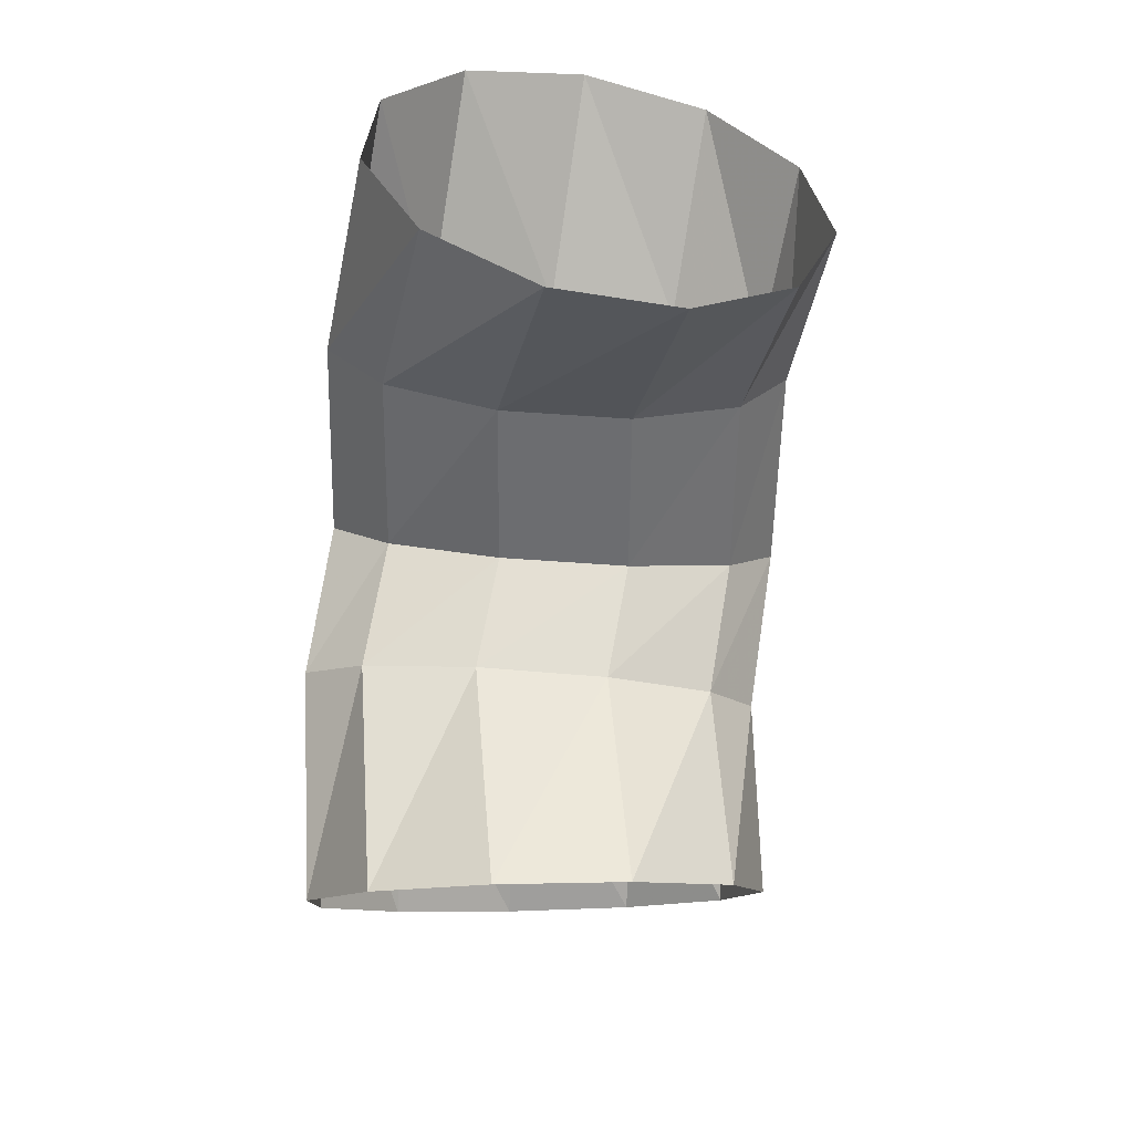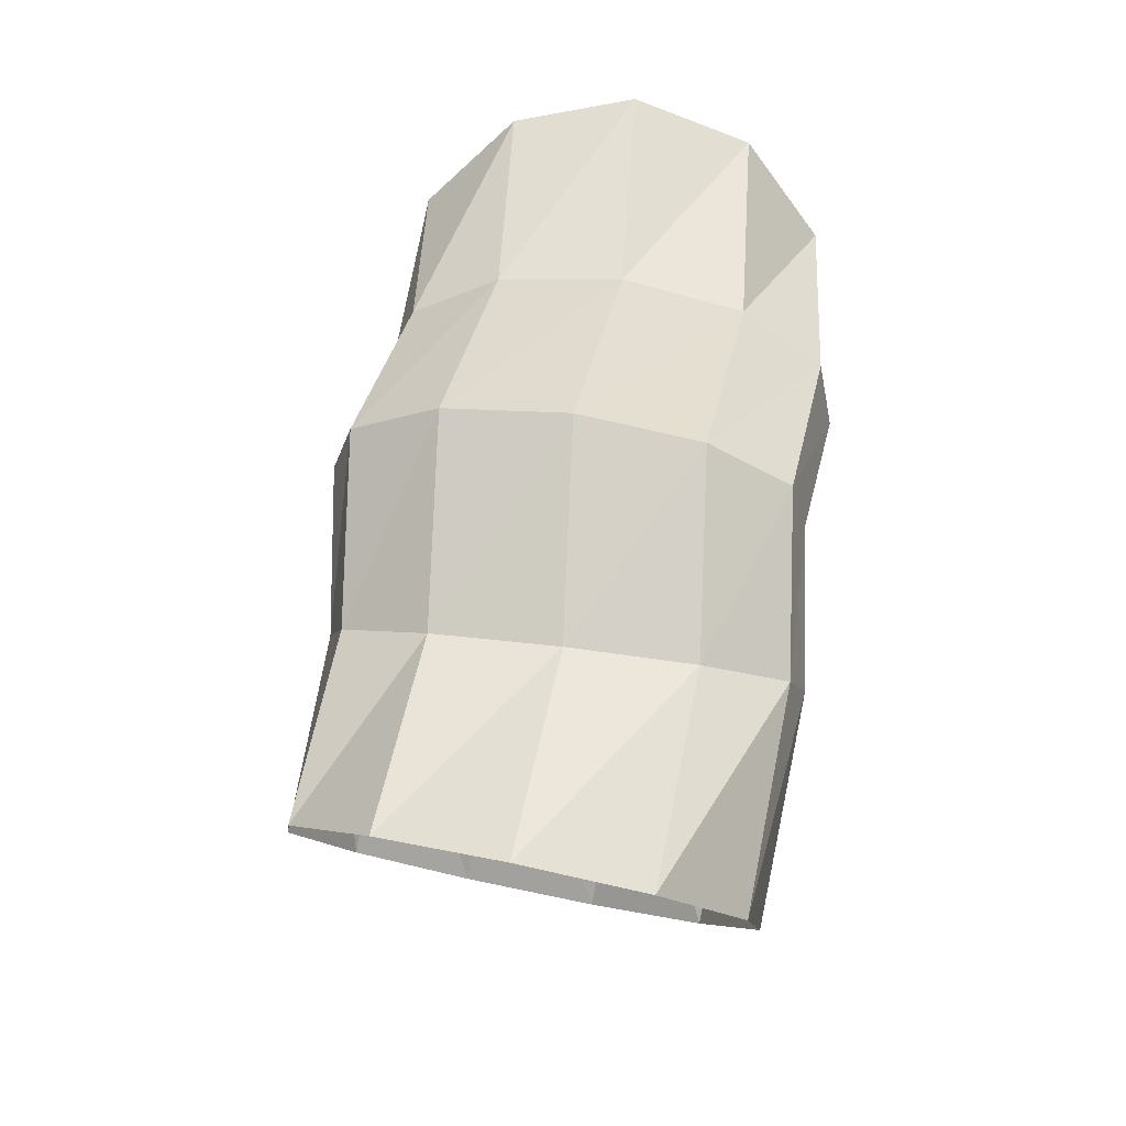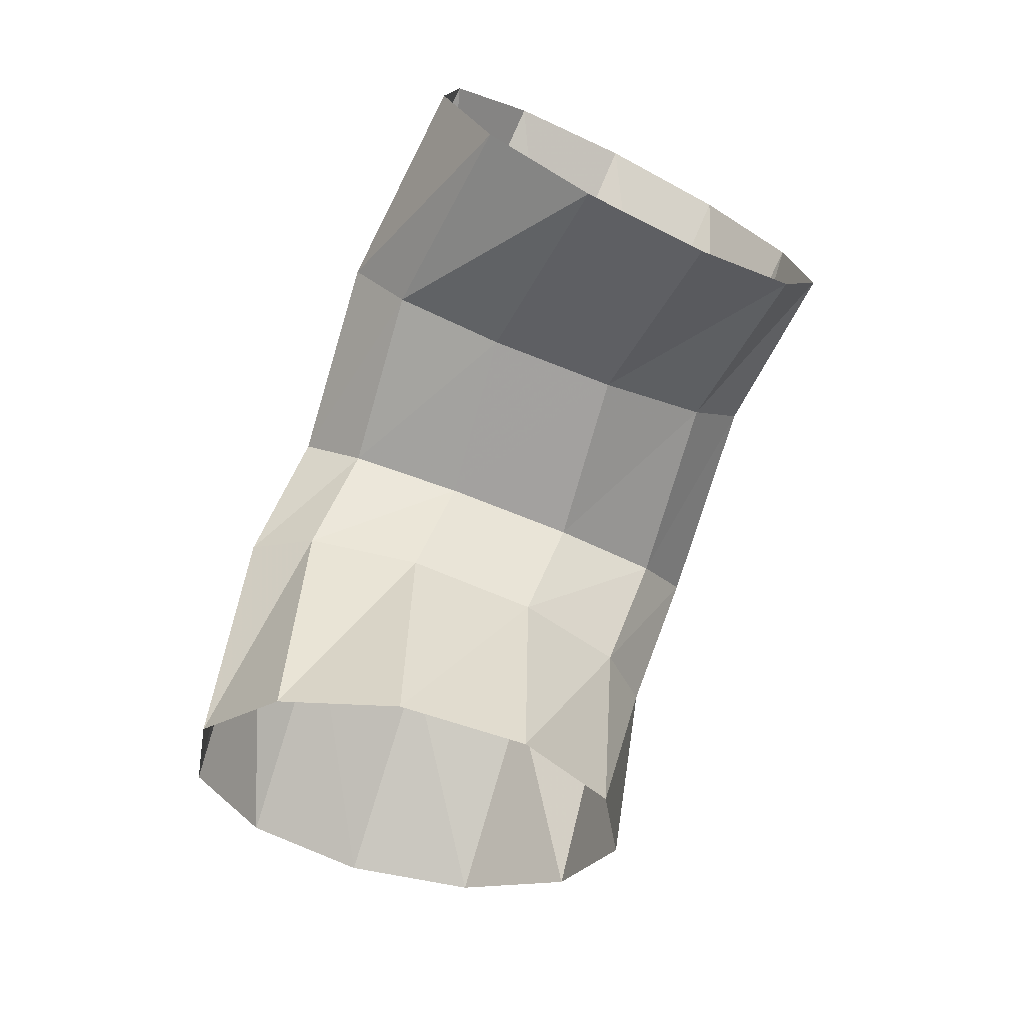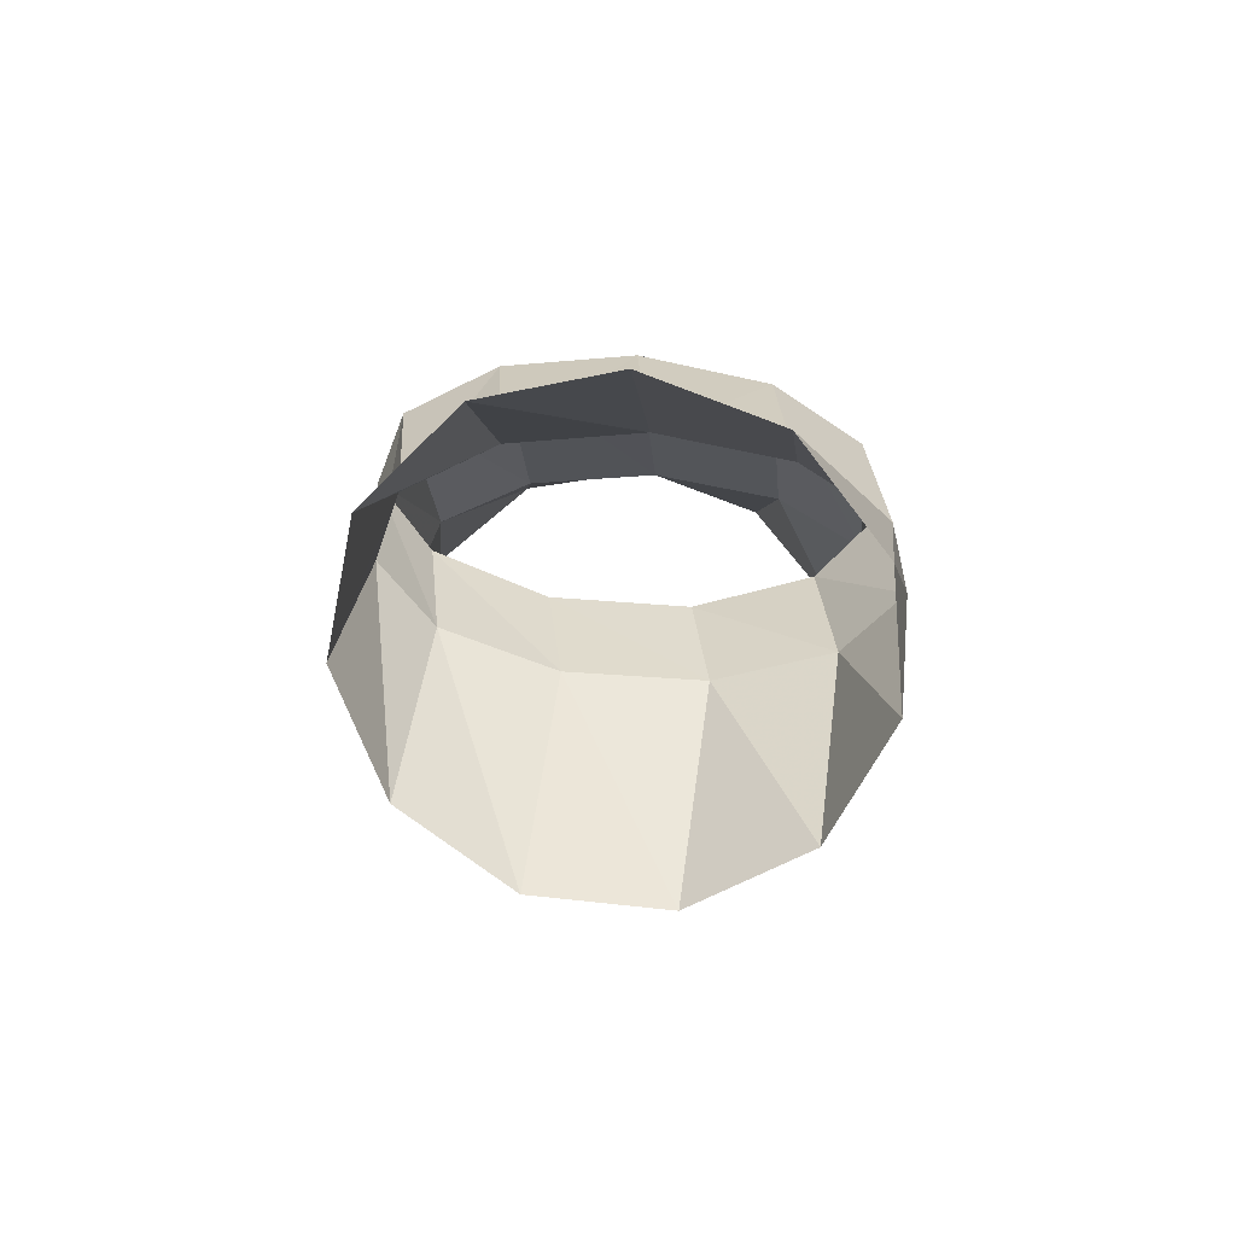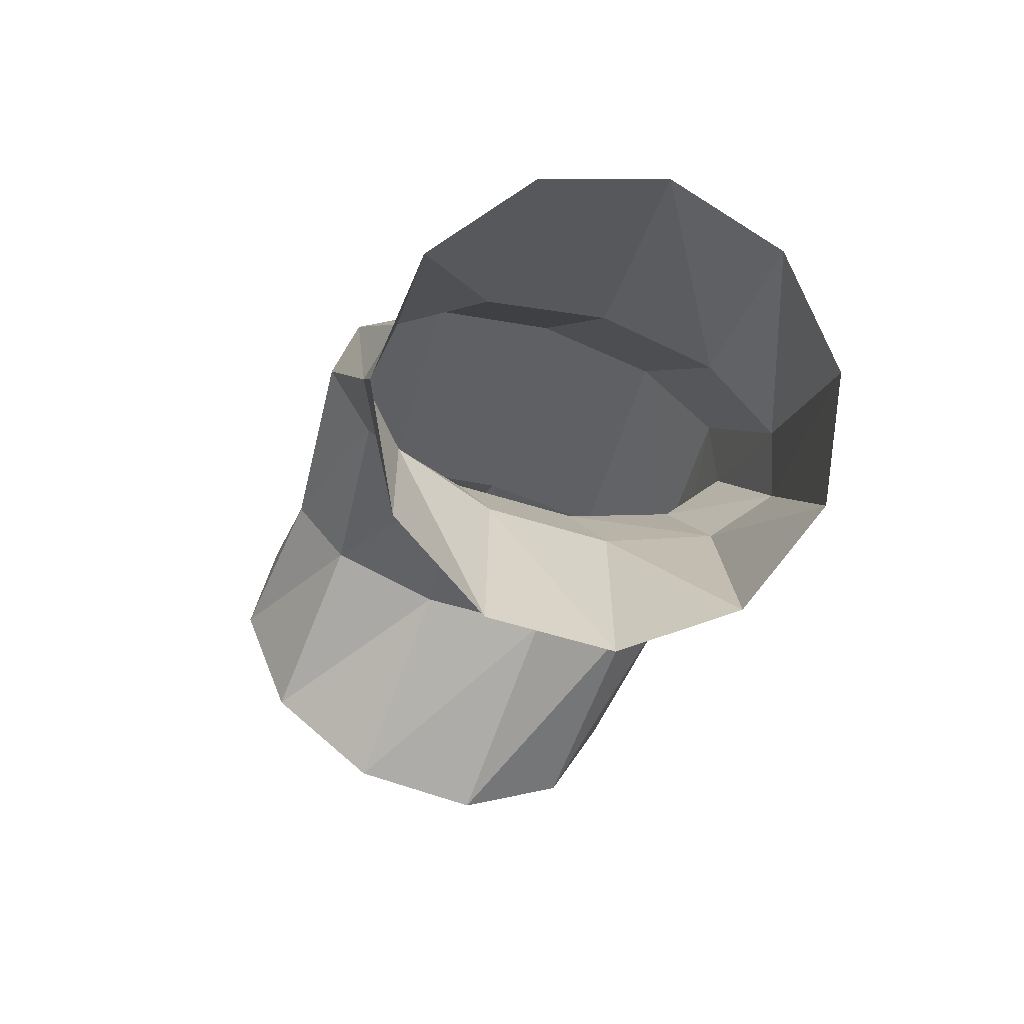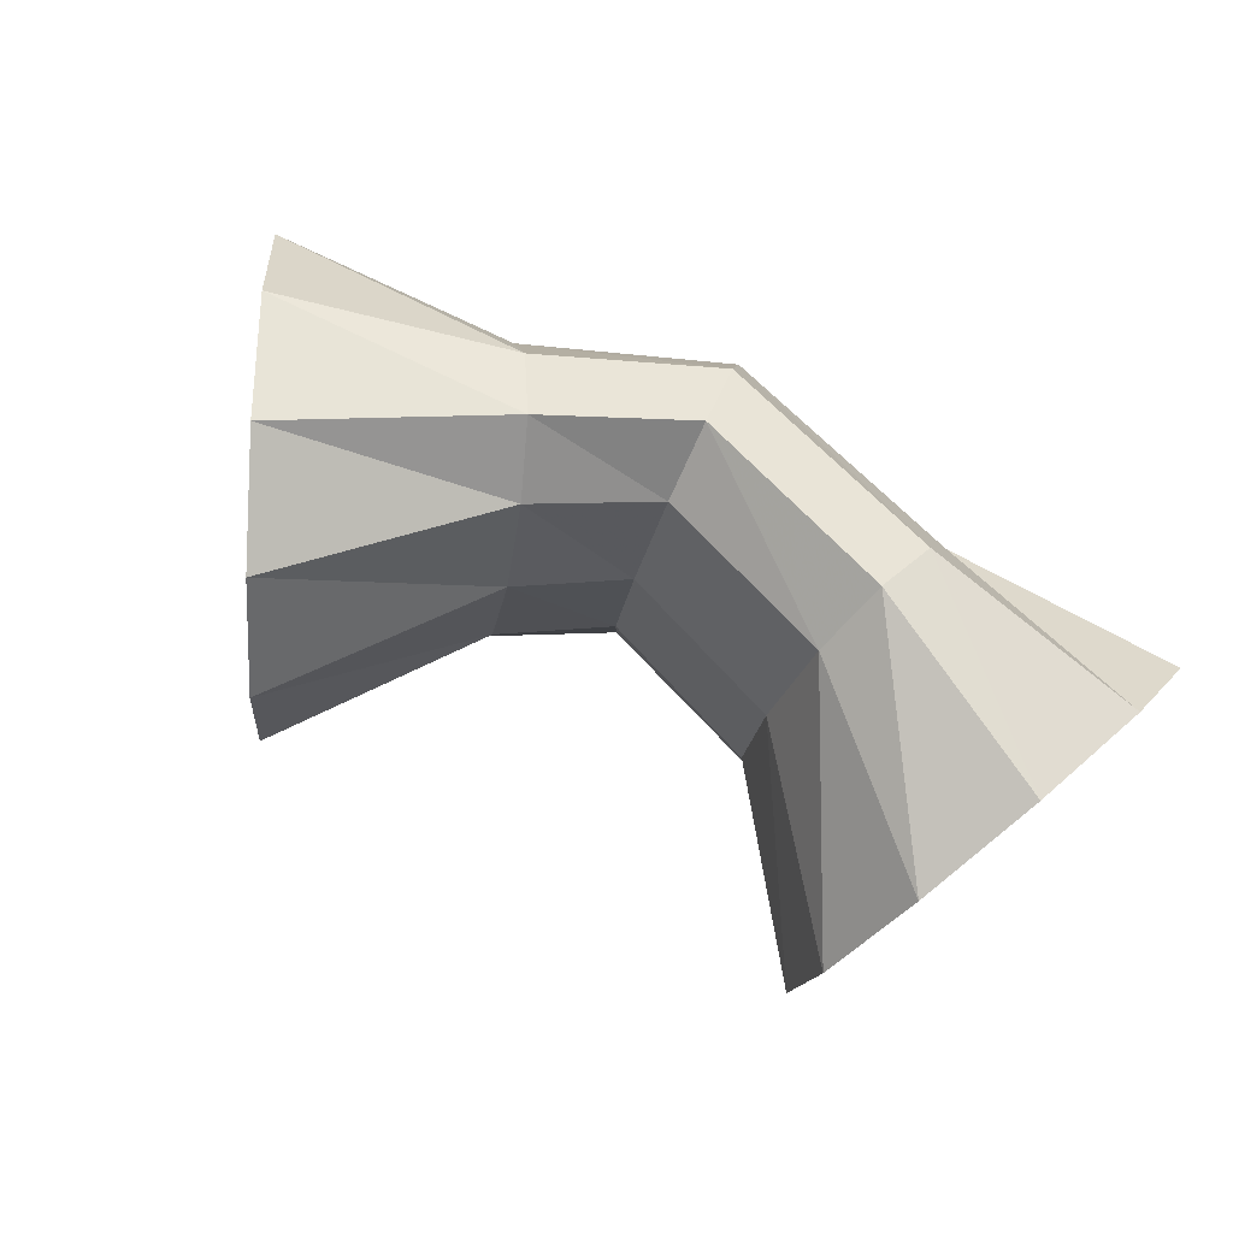
<metadata>
{"format":"obj","ext":"obj","renderer":"f3d","projection":"perspective","resolution":1024,"background":"white","views":[{"elev":-60.8,"azim":96.9,"up":"+Y"},{"elev":37.9,"azim":-69.7,"up":"+Y"},{"elev":-79.8,"azim":81.5,"up":"+Y"},{"elev":-19.0,"azim":-76.4,"up":"+Y"},{"elev":-42.1,"azim":-94.6,"up":"+Y"},{"elev":58.6,"azim":40.8,"up":"+Z"}]}
</metadata>
<code>
g tube1
v 167.8 164.2 99.21
v 166.8 163.6 96.62
v 166 161.7 94.78
v 165.5 159 94.28
v 165.5 156.3 95.29
v 166 154.6 97.47
v 166.9 154.4 100.1
v 167.8 155.7 102.4
v 168.5 158.1 103.7
v 168.8 160.9 103.4
v 168.5 163.2 101.7
v 167.8 164.2 99.21
v 163.3 162.2 100.5
v 162.7 162 97.84
v 162.2 161.1 95.99
v 161.9 159.8 95.53
v 162 158.4 96.61
v 162.5 157.5 98.88
v 163.1 157.3 101.6
v 163.7 157.9 104
v 164.1 159 105.2
v 164.2 160.5 104.8
v 163.9 161.6 103.1
v 163.3 162.2 100.5
v 157.8 162.5 101.4
v 157.2 162.3 98.71
v 157.1 161.4 96.78
v 157.4 160.1 96.2
v 158 158.8 97.16
v 158.8 157.9 99.35
v 159.4 157.7 102.1
v 159.8 158.3 104.5
v 159.7 159.4 105.8
v 159.2 160.8 105.6
v 158.5 161.9 104
v 157.8 162.5 101.4
v 154.4 159.4 102.4
v 154 159.2 99.7
v 154.3 158.6 97.69
v 155.1 157.6 97.01
v 156.2 156.6 97.87
v 157.3 155.9 100
v 158 155.7 102.7
v 158 156.1 105.2
v 157.5 157 106.6
v 156.5 158 106.5
v 155.3 158.9 104.9
v 154.4 159.4 102.4
v 149.5 158.4 103.2
v 149.5 158.1 100.4
v 150.5 156.7 98.16
v 152.1 154.6 97.19
v 154 152.6 97.8
v 155.4 151.2 99.8
v 155.9 150.8 102.5
v 155.4 151.7 105.2
v 154 153.5 106.9
v 152.1 155.6 107
v 150.5 157.4 105.7
v 149.5 158.4 103.2
f 1 2 14
f 14 13 1
f 2 3 15
f 15 14 2
f 3 4 16
f 16 15 3
f 4 5 17
f 17 16 4
f 5 6 18
f 18 17 5
f 6 7 19
f 19 18 6
f 7 8 20
f 20 19 7
f 8 9 21
f 21 20 8
f 9 10 22
f 22 21 9
f 10 11 23
f 23 22 10
f 11 12 24
f 24 23 11
f 13 14 26
f 26 25 13
f 14 15 27
f 27 26 14
f 15 16 28
f 28 27 15
f 16 17 29
f 29 28 16
f 17 18 30
f 30 29 17
f 18 19 31
f 31 30 18
f 19 20 32
f 32 31 19
f 20 21 33
f 33 32 20
f 21 22 34
f 34 33 21
f 22 23 35
f 35 34 22
f 23 24 36
f 36 35 23
f 25 26 38
f 38 37 25
f 26 27 39
f 39 38 26
f 27 28 40
f 40 39 27
f 28 29 41
f 41 40 28
f 29 30 42
f 42 41 29
f 30 31 43
f 43 42 30
f 31 32 44
f 44 43 31
f 32 33 45
f 45 44 32
f 33 34 46
f 46 45 33
f 34 35 47
f 47 46 34
f 35 36 48
f 48 47 35
f 37 38 50
f 50 49 37
f 38 39 51
f 51 50 38
f 39 40 52
f 52 51 39
f 40 41 53
f 53 52 40
f 41 42 54
f 54 53 41
f 42 43 55
f 55 54 42
f 43 44 56
f 56 55 43
f 44 45 57
f 57 56 44
f 45 46 58
f 58 57 45
f 46 47 59
f 59 58 46
f 47 48 60
f 60 59 47

</code>
